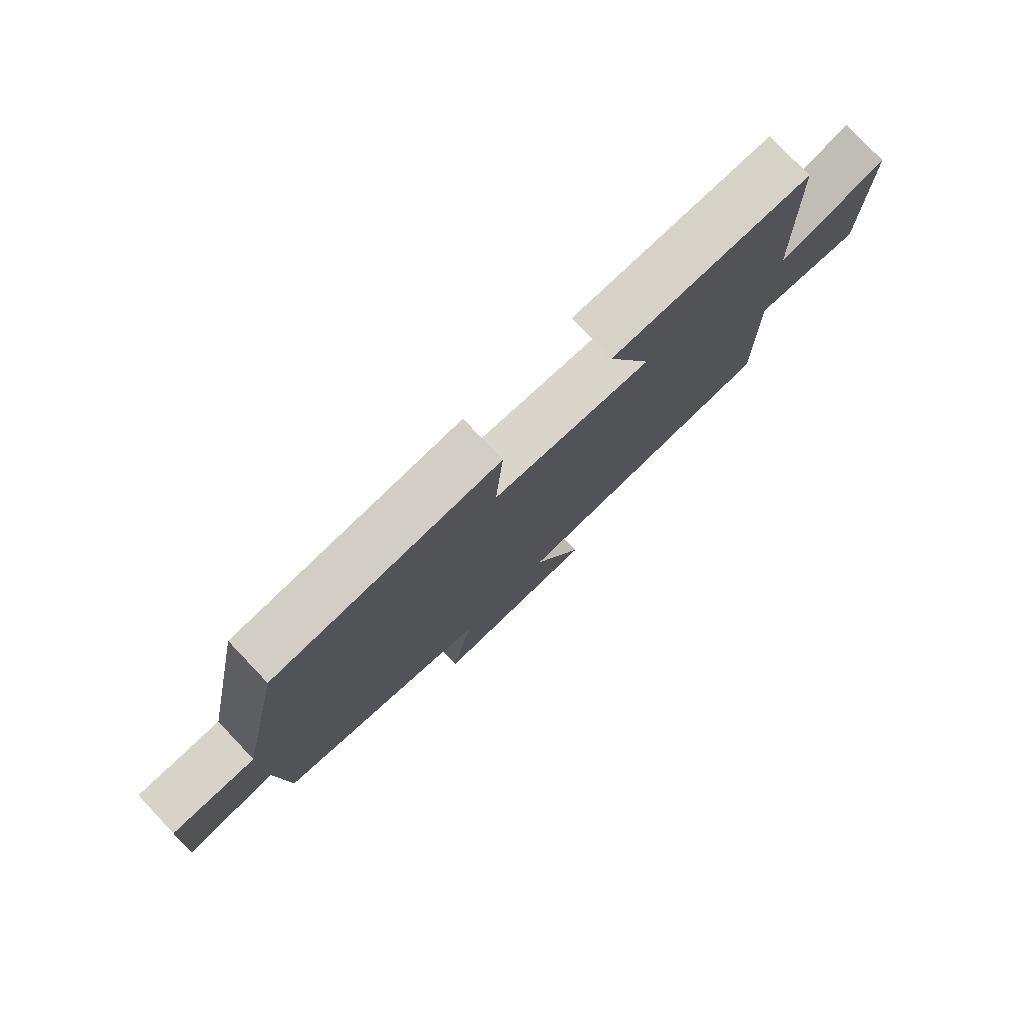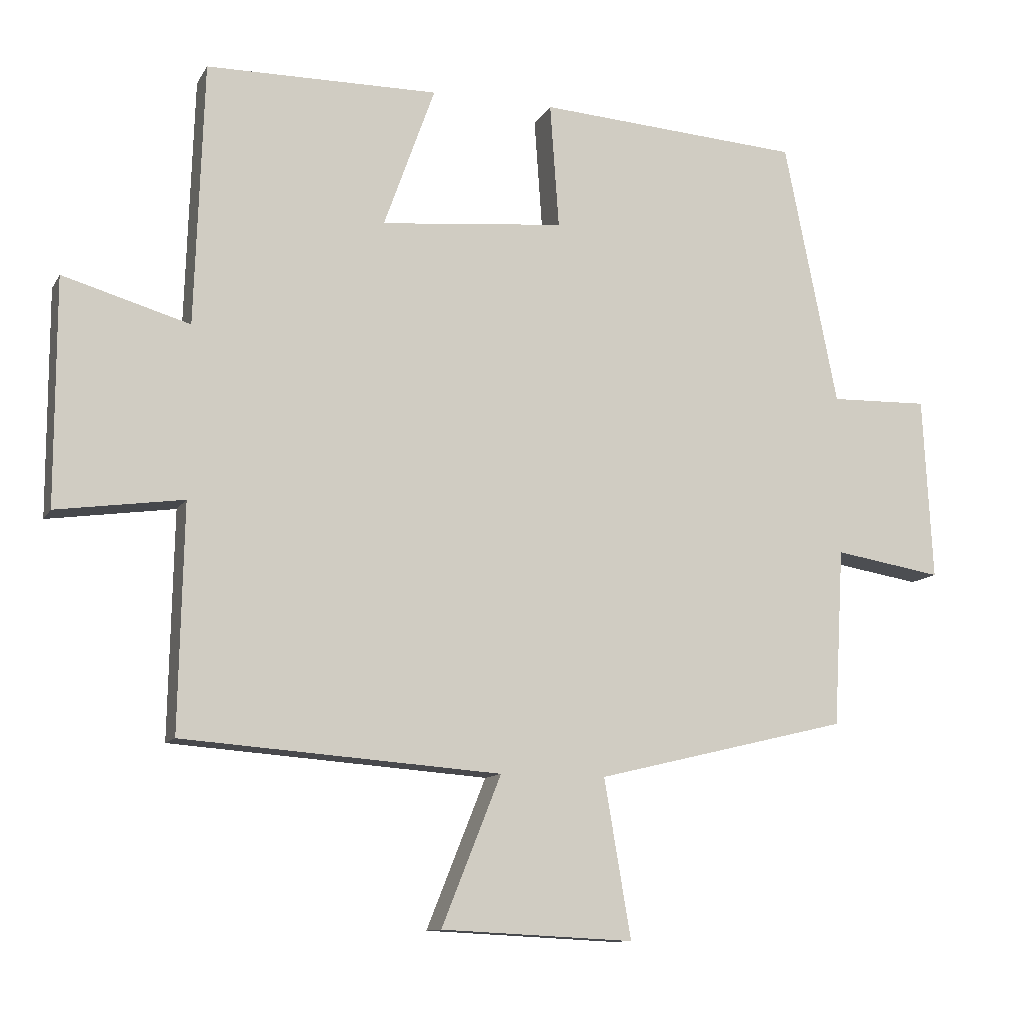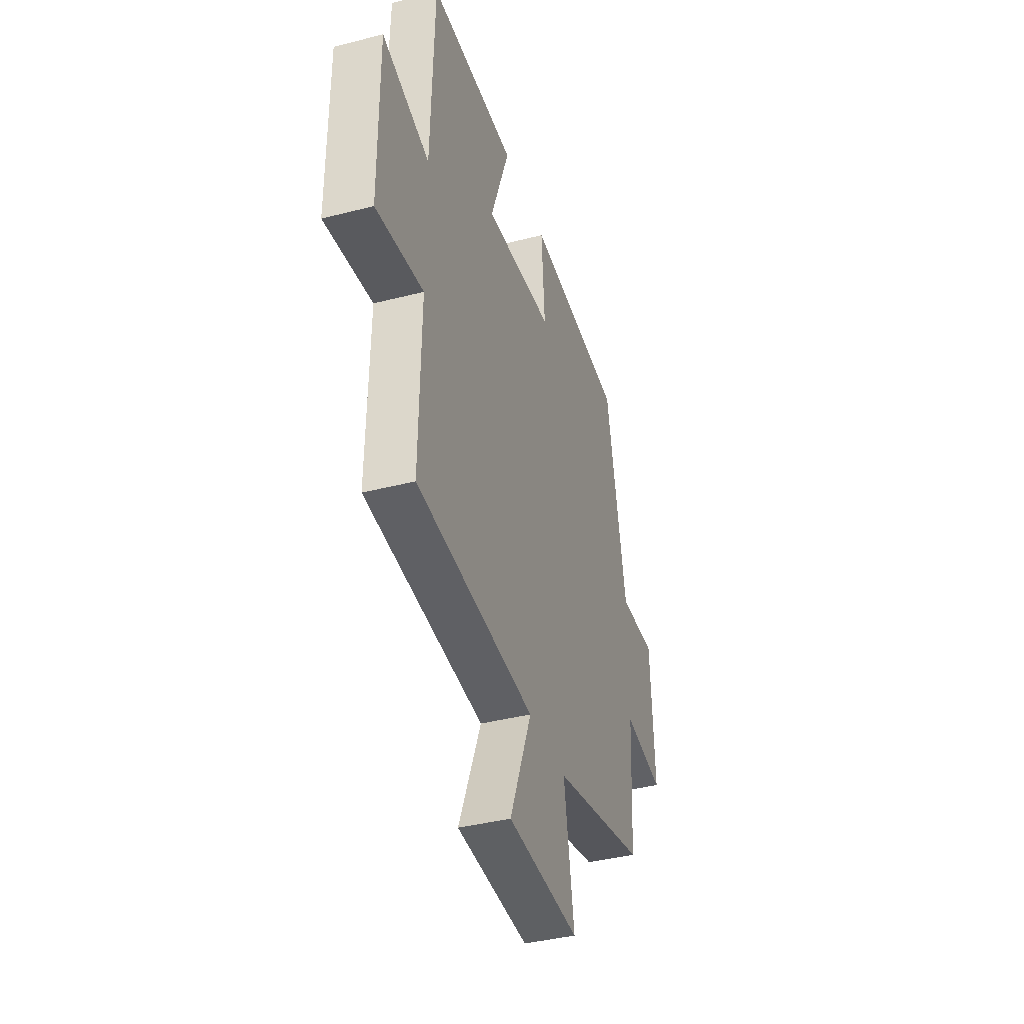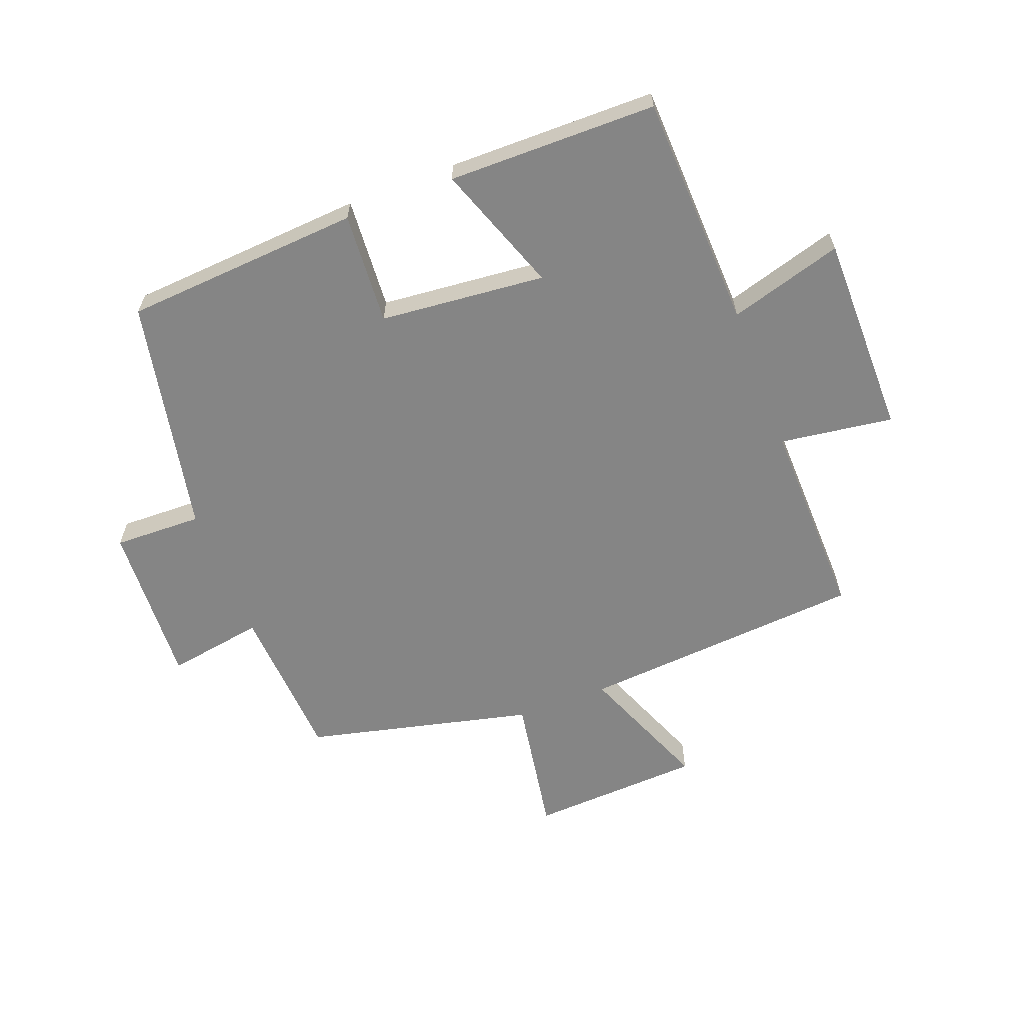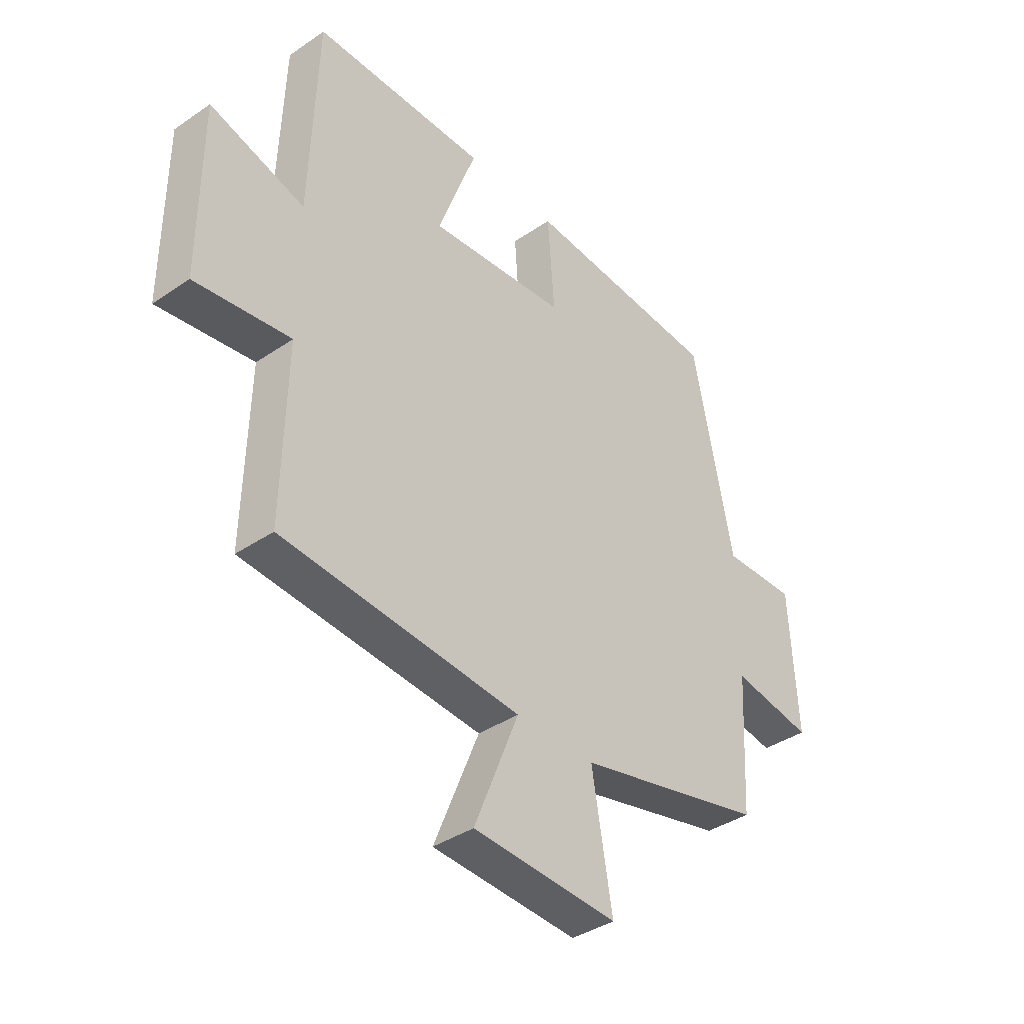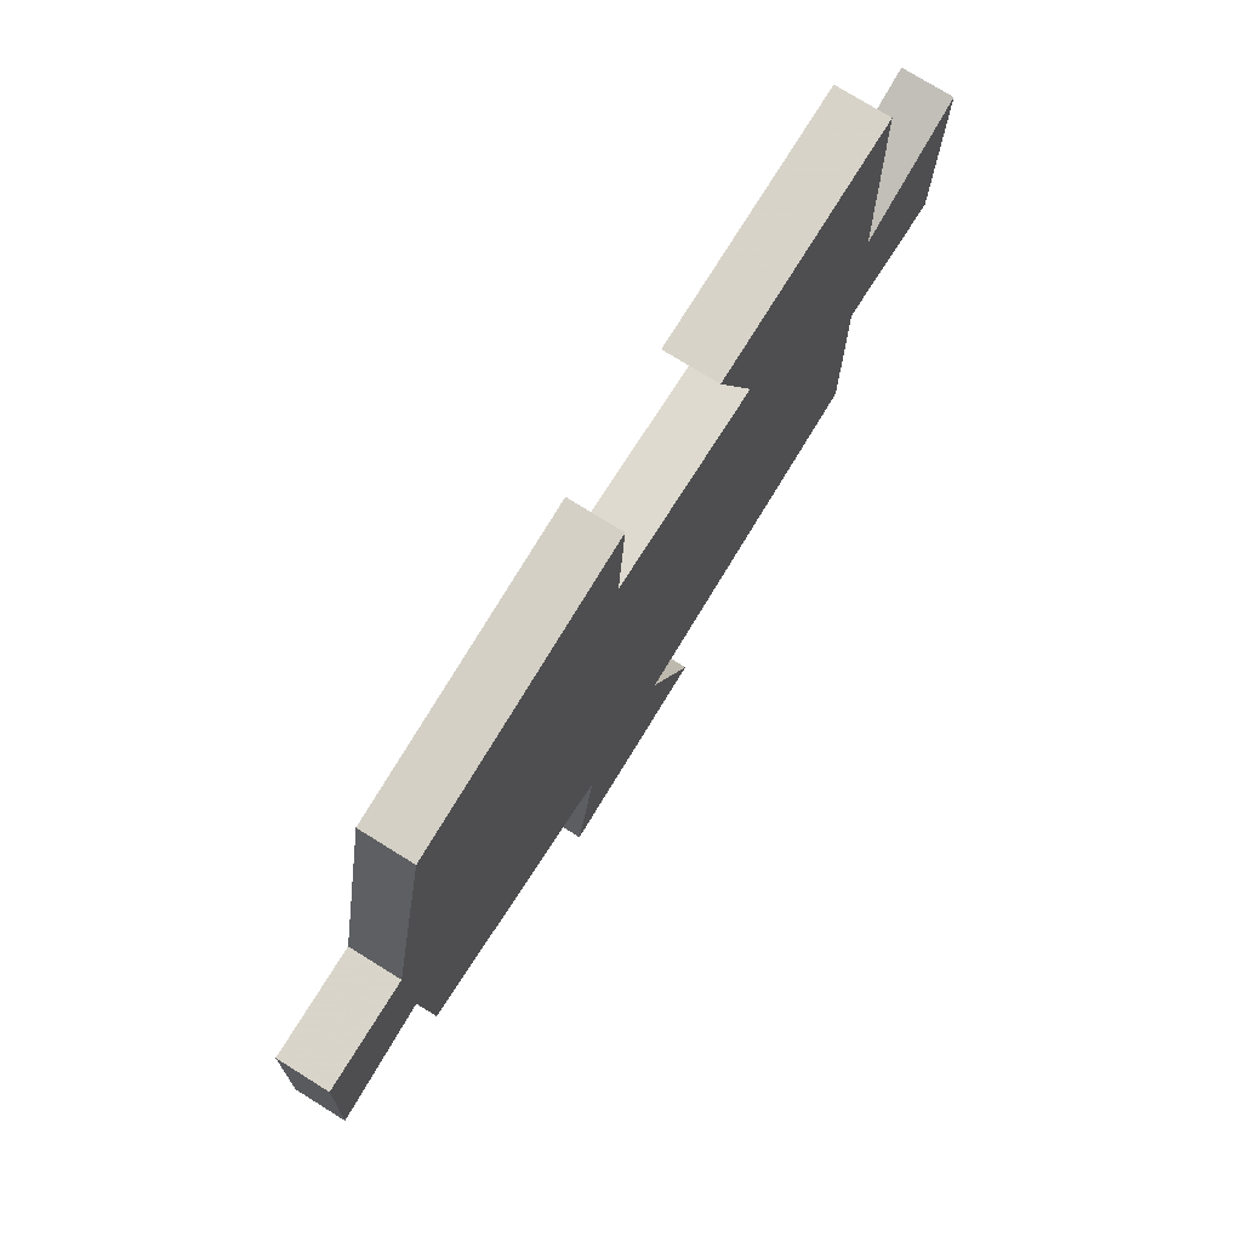
<metadata>
{"format":"obj","ext":"obj","renderer":"f3d","projection":"perspective","resolution":1024,"background":"white","views":[{"elev":78.7,"azim":-43.6,"up":"+Z"},{"elev":-11.1,"azim":160.9,"up":"+Z"},{"elev":-39.6,"azim":107.7,"up":"+Z"},{"elev":-61.8,"azim":21.0,"up":"+Y"},{"elev":-38.7,"azim":130.6,"up":"+Z"},{"elev":76.3,"azim":-58.2,"up":"+Z"}]}
</metadata>
<code>
v 0.487 0.07 0.497
v 0.5 0.07 0.114
v 0.685 0.07 0.168
v 0.685 0.07 -0.162
v 0.5 0.07 -0.136
v 0.507 0.07 -0.465
v 0.042 0.07 -0.5
v 0.129 0.07 -0.717
v -0.153 0.07 -0.731
v -0.114 0.07 -0.5
v -0.485 0.07 -0.411
v -0.5 0.07 -0.151
v -0.658 0.07 -0.177
v -0.644 0.07 0.091
v -0.5 0.07 0.087
v -0.422 0.07 0.474
v -0.035 0.07 0.5
v -0.048 0.07 0.317
v 0.222 0.07 0.291
v 0.147 0.07 0.5
v 0.487 0 0.497
v 0.5 0 0.114
v 0.685 0 0.168
v 0.685 0 -0.162
v 0.5 0 -0.136
v 0.507 0 -0.465
v 0.042 0 -0.5
v 0.129 0 -0.717
v -0.153 0 -0.731
v -0.114 0 -0.5
v -0.485 0 -0.411
v -0.5 0 -0.151
v -0.658 0 -0.177
v -0.644 0 0.091
v -0.5 0 0.087
v -0.422 0 0.474
v -0.035 0 0.5
v -0.048 0 0.317
v 0.222 0 0.291
v 0.147 0 0.5
f 19 20 1 2
f 18 19 2
f 15 16 17 18
f 15 18 2
f 12 13 14 15
f 12 15 2
f 11 12 2
f 10 11 2
f 7 8 9 10
f 5 6 7 10
f 5 10 2 3
f 3 4 5
f 22 21 40 39
f 22 39 38
f 38 37 36 35
f 22 38 35
f 35 34 33 32
f 22 35 32
f 22 32 31
f 22 31 30
f 30 29 28 27
f 30 27 26 25
f 23 22 30 25
f 25 24 23
f 1 21 22 2
f 2 22 23 3
f 3 23 24 4
f 4 24 25 5
f 5 25 26 6
f 6 26 27 7
f 7 27 28 8
f 8 28 29 9
f 9 29 30 10
f 10 30 31 11
f 11 31 32 12
f 12 32 33 13
f 13 33 34 14
f 14 34 35 15
f 15 35 36 16
f 16 36 37 17
f 17 37 38 18
f 18 38 39 19
f 19 39 40 20
f 20 40 21 1

</code>
